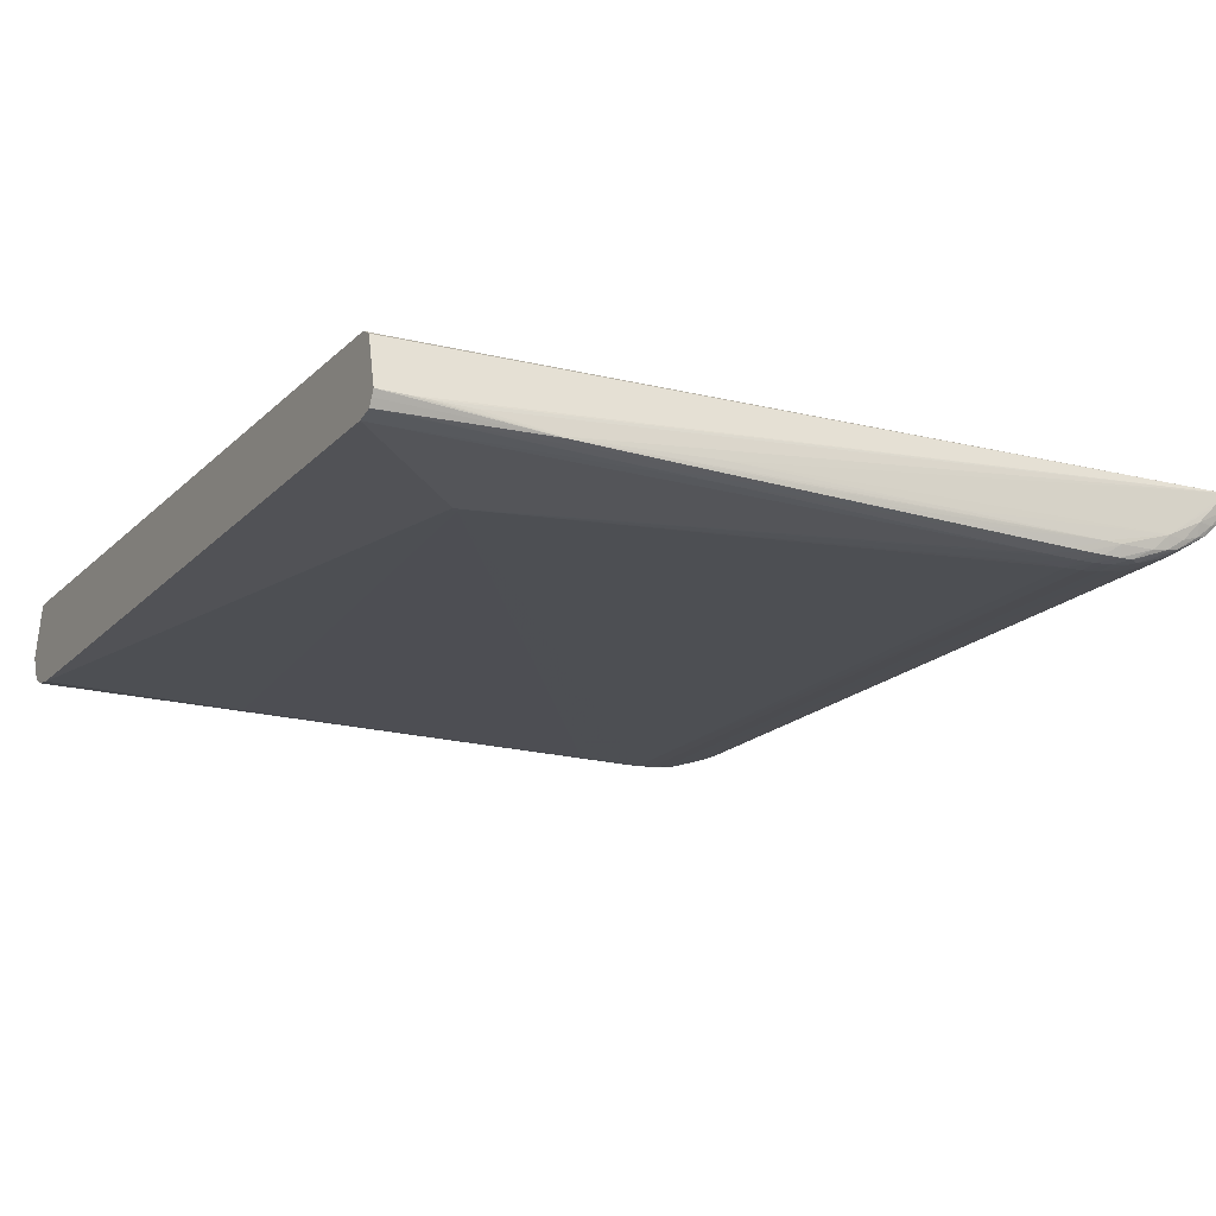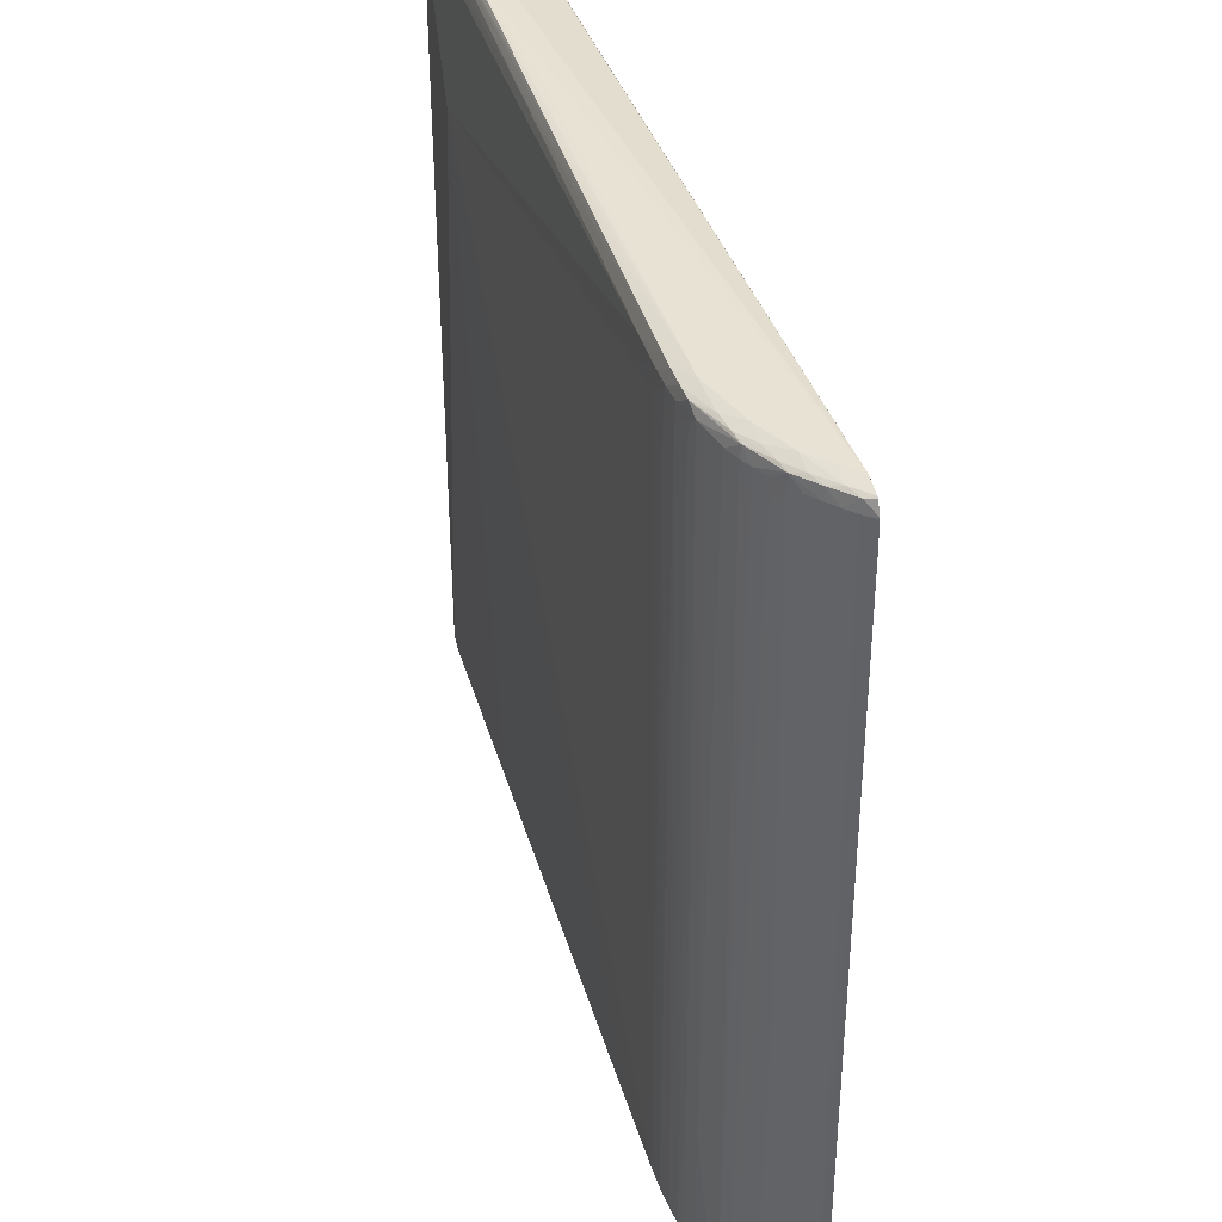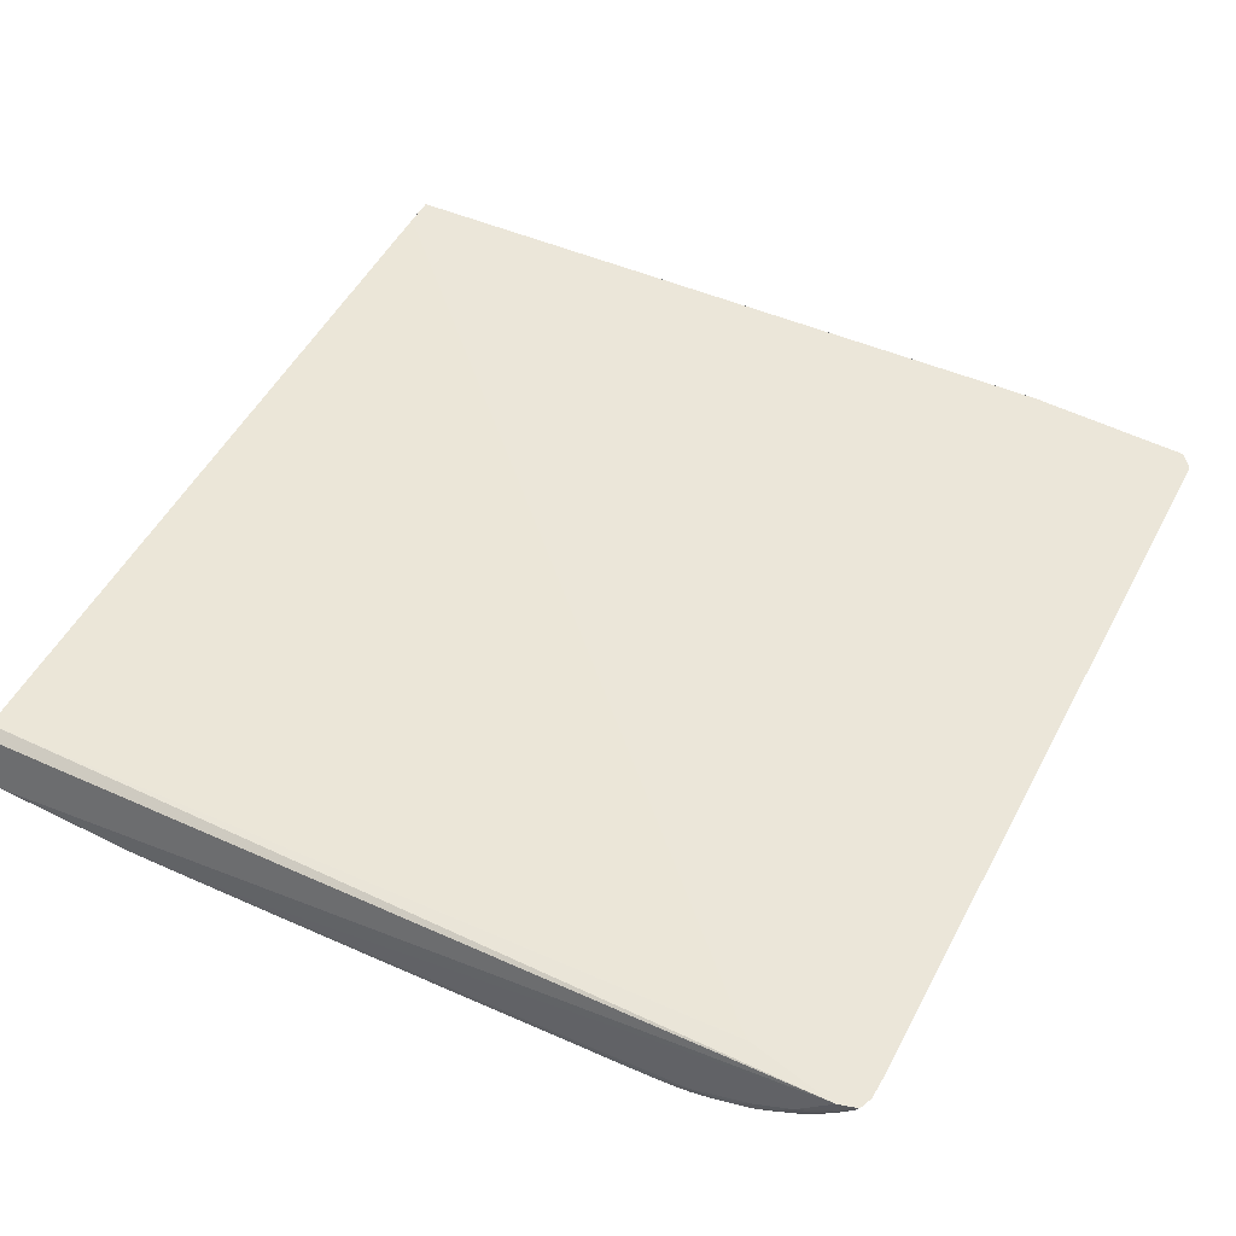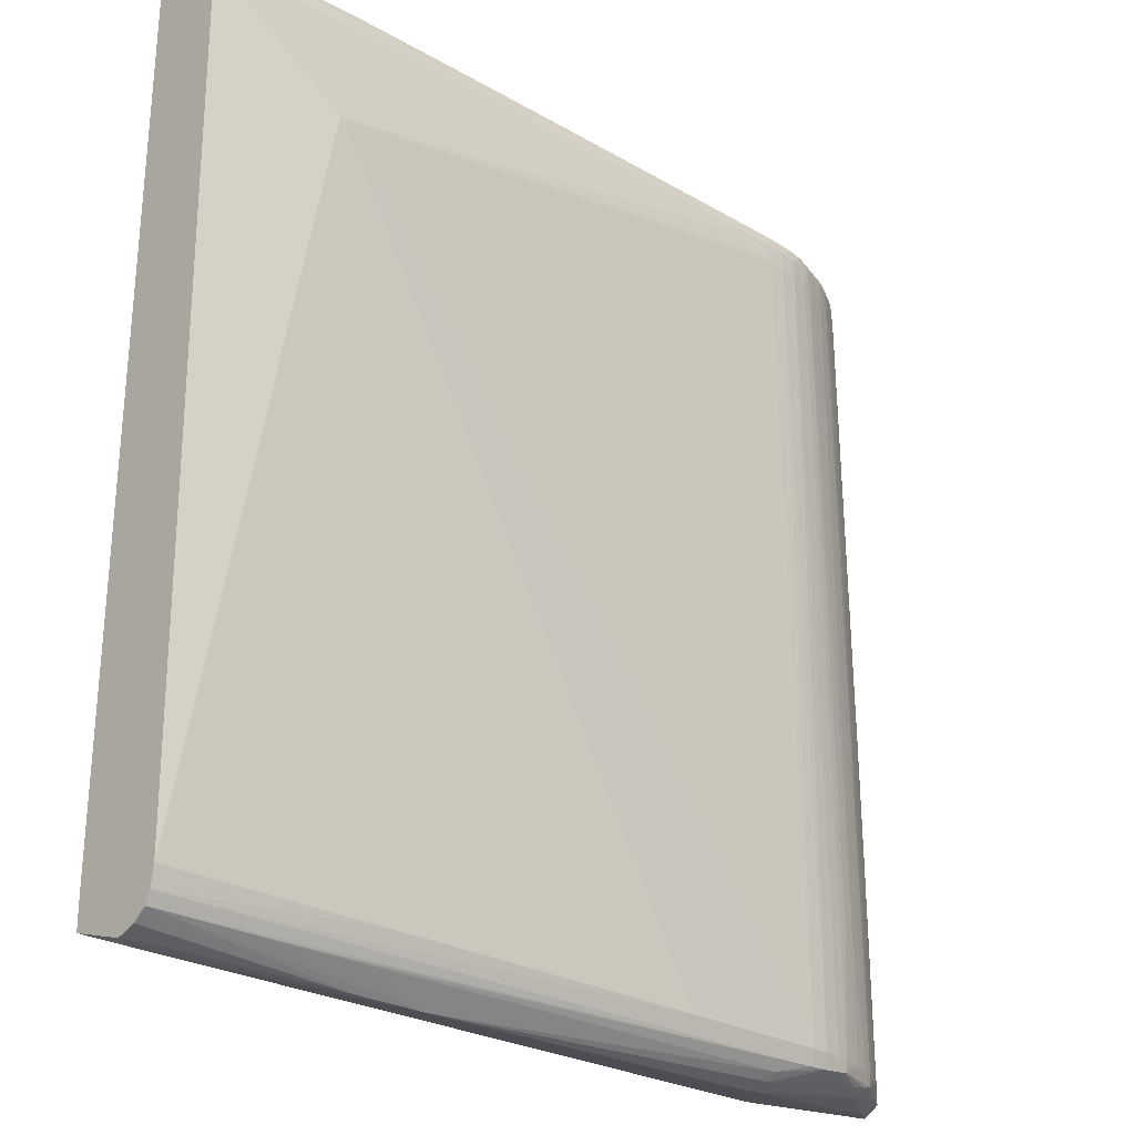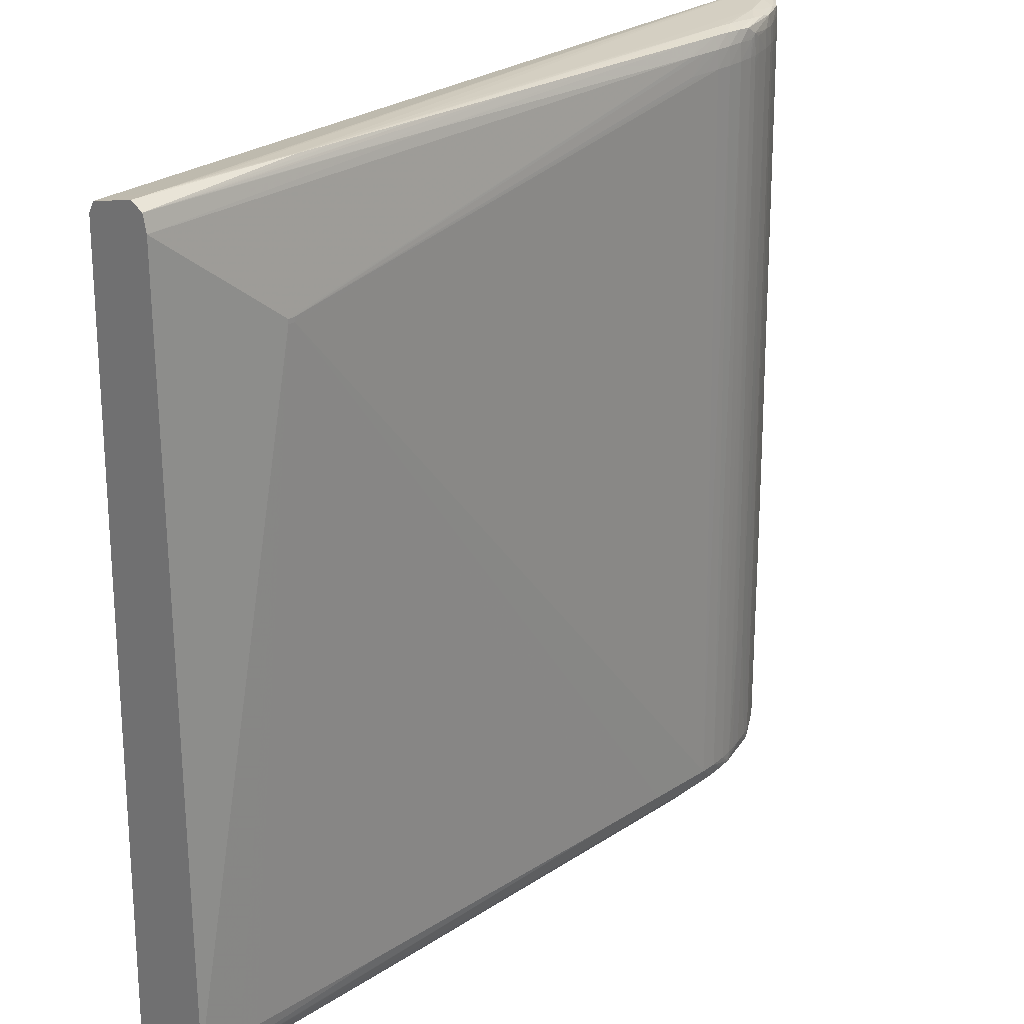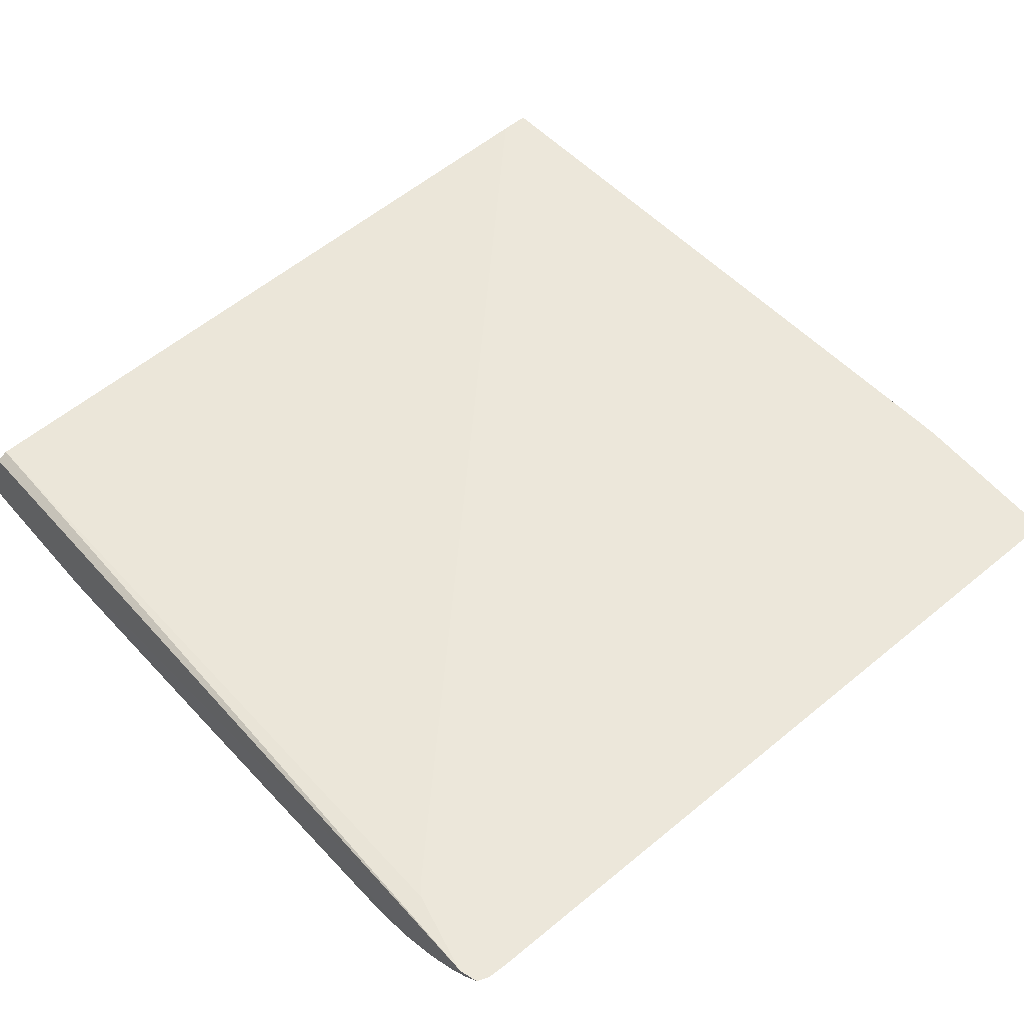
<metadata>
{"format":"obj","ext":"obj","renderer":"f3d","projection":"perspective","resolution":1024,"background":"white","views":[{"elev":-18.4,"azim":-29.5,"up":"+Y"},{"elev":40.6,"azim":74.3,"up":"+Z"},{"elev":47.8,"azim":26.1,"up":"+Y"},{"elev":-25.3,"azim":-43.9,"up":"+Z"},{"elev":25.2,"azim":-45.3,"up":"+Z"},{"elev":53.7,"azim":47.9,"up":"+Y"}]}
</metadata>
<code>
v 0.02445 -0.5091 -0.3744
v 0.02445 -0.5172 -0.3739
v 0.0077 -0.5125 -0.374
v 0.000865 -0.5123 -0.3739
v 0.02445 -0.5039 -0.3744
v 0.1827 -0.5208 -0.3743
v 0.1772 -0.5208 -0.3743
v 0.000865 -0.5279 -0.3681
v 0.000865 -0.4664 -0.3603
v 0.01281 -0.5041 -0.3742
v 0.6026 -0.4664 -0.3583
v 0.04067 -0.504 -0.3743
v 0.2441 -0.5204 -0.3741
v 0.1827 -0.5191 -0.3743
v 0.2441 -0.5206 -0.3741
v 0.000865 -0.5385 -0.3594
v 0.000865 -0.5329 -0.364
v 0.000865 -0.4664 -0.3335
v 0.6106 -0.4664 -0.3583
v 0.06786 -0.5042 -0.3742
v 0.05697 -0.5041 -0.3742
v 0.5612 -0.5124 -0.3673
v 0.1708 -0.5375 -0.3584
v 0.1058 -0.5379 -0.3589
v 0.07327 -0.5381 -0.3591
v 0.04067 -0.5383 -0.3592
v 0.5774 -0.5257 -0.3617
v 0.5612 -0.5259 -0.3622
v 0.5774 -0.5339 -0.3553
v 0.122 -0.5421 -0.3497
v 0.1058 -0.5422 -0.3497
v 0.07327 -0.5424 -0.3497
v 0.05697 -0.5425 -0.3497
v 0.04067 -0.5425 -0.3497
v 0.000865 -0.5408 -0.3541
v 0.5937 -0.5405 -0.3469
v 0.000865 -0.4796 0.3497
v 0.6536 -0.4664 0.3538
v 0.6225 -0.4664 -0.358
v 0.5774 -0.5124 -0.3666
v 0.6913 -0.5124 -0.351
v 0.6425 -0.5287 -0.351
v 0.6425 -0.5386 -0.3444
v 0.6262 -0.5398 -0.3458
v 0.61 -0.5405 -0.3464
v 0.4798 -0.5447 -0.3334
v 0.02445 -0.5426 -0.3497
v 0.008151 -0.5426 -0.3497
v 0.000865 -0.5427 -0.3497
v 0.61 -0.5438 -0.3334
v 0.5449 -0.5443 -0.3334
v 0.000865 -0.4821 0.3542
v 0.7374 -0.4664 0.3814
v 0.7224 -0.4664 0.3778
v 0.6635 -0.4664 0.3616
v 0.6603 -0.4664 0.3596
v 0.7574 -0.4664 -0.3475
v 0.7401 -0.4799 -0.3497
v 0.7248 -0.4973 -0.3476
v 0.7067 -0.5125 -0.3465
v 0.6913 -0.5232 -0.3449
v 0.675 -0.5261 -0.3474
v 0.6588 -0.5298 -0.3478
v 0.6262 -0.5427 -0.3334
v 0.6534 -0.5376 -0.3429
v 0.1177 -0.556 0.2581
v 0.1871 -0.5455 -0.3334
v 0.07327 -0.5453 -0.3334
v 0.000865 -0.544 -0.3408
v 0.61 -0.5437 0.3497
v 0.5937 -0.5444 0.3497
v 0.000865 -0.4853 0.3598
v 0.675 -0.5124 0.3808
v 0.7239 -0.4799 0.3813
v 0.7396 -0.4794 0.3781
v 0.74 -0.4664 0.3808
v 0.02445 -0.5287 0.3713
v 0.04067 -0.5287 0.3717
v 0.07327 -0.5287 0.3725
v 0.1416 -0.5356 0.3742
v 0.2684 -0.5287 0.3759
v 0.768 -0.4664 -0.3334
v 0.7522 -0.4799 -0.3444
v 0.7401 -0.4915 -0.3443
v 0.72 -0.5071 -0.3446
v 0.7006 -0.5212 -0.3426
v 0.6425 -0.5403 -0.3334
v 0.6262 -0.5421 0.3497
v 0.675 -0.5316 -0.3334
v 0.6626 -0.5355 -0.3334
v 0.6545 -0.5379 -0.3334
v 0.1177 -0.556 0.2622
v 0.1116 -0.556 0.2581
v 0.05697 -0.5453 -0.3334
v 0.000865 -0.5451 -0.3334
v 0.04067 -0.5452 -0.3334
v 0.61 -0.5426 0.366
v 0.6262 -0.5411 0.366
v 0.5937 -0.5432 0.366
v 0.5774 -0.5446 0.3497
v 0.000865 -0.5287 0.3704
v 0.4635 -0.5287 0.3782
v 0.61 -0.5287 0.3798
v 0.6262 -0.5287 0.3799
v 0.6587 -0.527 0.3784
v 0.675 -0.524 0.3772
v 0.6913 -0.5131 0.3784
v 0.7076 -0.4961 0.381
v 0.7227 -0.4956 0.3774
v 0.7339 -0.4898 0.3757
v 0.75 -0.4737 0.3759
v 0.7522 -0.4664 0.3778
v 0.1416 -0.5369 0.3742
v 0.768 -0.4664 -0.3172
v 0.7642 -0.4714 -0.3334
v 0.7483 -0.4881 -0.3417
v 0.7302 -0.503 -0.3334
v 0.7221 -0.5086 -0.3334
v 0.7012 -0.5215 -0.3334
v 0.6913 -0.5257 -0.3334
v 0.7093 -0.5168 -0.3334
v 0.6425 -0.5391 0.3497
v 0.6437 -0.5382 0.3643
v 0.675 -0.5317 -0.2195
v 0.6625 -0.5357 -0.2195
v 0.6544 -0.5377 -0.2195
v 0.1116 -0.556 0.2622
v 0.5612 -0.5448 0.3497
v 0.5774 -0.5433 0.366
v 0.5612 -0.5434 0.366
v 0.000865 -0.5442 0.3497
v 0.61 -0.5394 0.3768
v 0.6262 -0.5387 0.3763
v 0.65 -0.5366 0.3687
v 0.6391 -0.5378 0.3752
v 0.5937 -0.5396 0.3769
v 0.000865 -0.5341 0.3677
v 0.5774 -0.5396 0.3768
v 0.2034 -0.5375 0.3747
v 0.2684 -0.5381 0.3751
v 0.366 -0.5387 0.3758
v 0.4635 -0.5391 0.3763
v 0.6859 -0.5217 0.3754
v 0.7076 -0.5077 0.3768
v 0.7166 -0.5049 0.3748
v 0.735 -0.4906 0.366
v 0.7431 -0.483 0.366
v 0.7511 -0.4749 0.366
v 0.758 -0.4664 0.3673
v 0.7538 -0.4664 0.3771
v 0.000865 -0.5406 0.3642
v 0.1871 -0.5374 0.3745
v 0.7591 -0.4664 0.3497
v 0.7642 -0.4714 -0.3172
v 0.7562 -0.4799 -0.3334
v 0.7483 -0.4881 -0.3334
v 0.7401 -0.495 -0.3334
v 0.7294 -0.5025 -0.1545
v 0.7206 -0.5073 -0.04065
v 0.6963 -0.5188 0.3497
v 0.6882 -0.5231 0.3497
v 0.675 -0.5287 0.3497
v 0.7076 -0.5121 0.3497
v 0.6536 -0.5376 -0.1057
v 0.6512 -0.537 0.341
v 0.6511 -0.537 0.3497
v 0.6506 -0.5368 0.3578
v 0.6593 -0.5343 0.3497
v 0.2684 -0.5419 0.366
v 0.000865 -0.5422 0.3577
v 0.6572 -0.5345 0.3643
v 0.675 -0.528 0.366
v 0.02445 -0.5406 0.3647
v 0.04067 -0.5406 0.3651
v 0.2034 -0.5415 0.366
v 0.6874 -0.5227 0.366
v 0.6955 -0.5183 0.366
v 0.7172 -0.5054 0.366
v 0.7254 -0.4988 0.366
v 0.7076 -0.5113 0.366
v 0.7354 -0.491 0.3497
v 0.7435 -0.4834 0.3497
v 0.7515 -0.4752 0.3497
v 0.7582 -0.4664 0.366
v 0.7474 -0.4871 -0.1545
v 0.7483 -0.4881 -0.3236
v 0.7393 -0.4943 -0.1545
v 0.7287 -0.5019 -0.04065
v 0.7176 -0.5057 0.3497
v 0.7257 -0.4992 0.3497
v 0.7384 -0.4938 -0.04065
v 0.7465 -0.4862 -0.04065
f 106 144 107
f 106 143 144
f 104 132 133
f 105 135 106
f 105 133 135
f 104 133 105
f 106 135 143
f 104 136 132
f 103 140 141
f 103 142 138
f 103 141 142
f 103 139 140
f 103 113 139
f 103 138 104
f 102 113 103
f 101 137 113
f 99 132 136
f 99 128 100
f 104 138 136
f 107 144 108
f 113 137 151
f 109 145 110
f 118 158 159
f 118 159 121
f 99 129 128
f 117 157 158
f 116 157 117
f 116 156 157
f 116 155 156
f 115 155 116
f 115 154 155
f 108 144 109
f 114 154 115
f 113 152 139
f 113 151 152
f 111 150 112
f 111 149 150
f 111 148 149
f 110 145 146
f 110 147 111
f 110 146 147
f 109 144 145
f 114 153 154
f 117 158 118
f 88 122 123
f 98 135 133
f 86 119 120
f 85 118 86
f 85 117 118
f 85 116 117
f 84 116 85
f 83 116 84
f 82 116 83
f 82 115 116
f 82 114 115
f 86 120 89
f 81 113 102
f 78 80 79
f 78 113 80
f 77 113 78
f 77 101 113
f 75 112 76
f 75 111 112
f 119 160 161
f 75 110 111
f 75 109 110
f 80 113 81
f 86 118 121
f 86 121 119
f 87 91 122
f 98 134 135
f 98 123 134
f 97 133 132
f 97 98 133
f 97 132 99
f 95 127 131
f 93 96 94
f 93 95 96
f 93 127 95
f 92 130 127
f 92 129 130
f 92 128 129
f 92 100 128
f 91 126 122
f 91 125 126
f 90 125 91
f 89 120 124
f 89 125 90
f 89 124 125
f 88 123 98
f 87 122 88
f 99 136 129
f 119 161 162
f 147 182 183
f 119 121 160
f 161 176 172
f 160 177 161
f 160 180 177
f 160 163 180
f 159 189 163
f 158 189 159
f 158 188 189
f 158 187 188
f 158 186 187
f 161 172 162
f 157 186 158
f 155 186 156
f 154 186 155
f 154 185 186
f 154 183 185
f 153 183 154
f 151 175 173
f 151 169 175
f 151 170 169
f 148 184 149
f 156 186 157
f 148 153 184
f 161 177 176
f 162 171 168
f 188 190 189
f 75 108 109
f 188 191 190
f 187 191 188
f 185 187 186
f 185 191 187
f 183 192 185
f 182 192 183
f 181 192 182
f 162 172 171
f 181 185 192
f 181 190 191
f 179 189 190
f 178 189 179
f 173 175 174
f 166 171 167
f 166 168 171
f 165 168 166
f 163 178 180
f 163 189 178
f 181 191 185
f 119 162 120
f 148 183 153
f 147 181 182
f 131 169 170
f 130 169 131
f 130 138 169
f 130 136 138
f 129 136 130
f 127 130 131
f 125 165 164
f 125 164 126
f 124 162 168
f 134 167 171
f 124 165 125
f 122 134 123
f 122 167 134
f 122 166 167
f 122 165 166
f 122 164 165
f 122 126 164
f 121 163 160
f 121 159 163
f 120 162 124
f 124 168 165
f 147 183 148
f 134 171 172
f 134 143 135
f 146 181 147
f 146 190 181
f 146 179 190
f 145 180 178
f 145 177 180
f 145 179 146
f 145 178 179
f 143 145 144
f 143 177 145
f 134 172 143
f 143 176 177
f 142 175 169
f 141 175 142
f 141 174 175
f 140 174 141
f 140 173 174
f 140 151 173
f 139 151 140
f 139 152 151
f 138 142 169
f 143 172 176
f 74 108 75
f 111 147 148
f 73 107 108
f 15 26 16
f 15 25 26
f 15 24 25
f 15 23 24
f 13 22 15
f 13 19 22
f 13 20 19
f 13 21 20
f 12 21 13
f 15 22 27
f 11 21 12
f 11 19 20
f 9 19 11
f 9 39 19
f 9 57 39
f 9 82 57
f 9 114 82
f 9 153 114
f 9 184 153
f 9 149 184
f 11 20 21
f 9 150 149
f 15 27 28
f 15 29 23
f 27 43 44
f 27 42 43
f 27 41 42
f 27 40 41
f 27 29 28
f 25 36 26
f 24 36 25
f 23 36 24
f 23 29 36
f 15 28 29
f 22 40 27
f 19 39 22
f 18 37 38
f 16 36 30
f 16 26 36
f 16 34 35
f 16 33 34
f 16 32 33
f 16 31 32
f 16 30 31
f 22 39 40
f 27 44 29
f 9 112 150
f 9 53 76
f 4 170 151
f 4 131 170
f 4 95 131
f 4 69 95
f 4 49 69
f 4 35 49
f 4 16 35
f 4 17 16
f 4 8 17
f 4 151 137
f 2 7 8
f 2 8 4
f 1 7 2
f 1 6 7
f 1 14 6
f 1 5 14
f 1 4 5
f 1 3 4
f 1 2 3
f 73 108 74
f 2 4 3
f 9 76 112
f 4 137 101
f 4 72 52
f 9 54 53
f 9 55 54
f 9 56 55
f 9 38 56
f 9 18 38
f 7 17 8
f 7 16 17
f 6 15 16
f 6 13 15
f 4 101 72
f 6 14 13
f 5 12 13
f 5 11 12
f 5 9 11
f 5 10 9
f 4 10 5
f 4 9 10
f 4 18 9
f 4 37 18
f 4 52 37
f 5 13 14
f 29 44 45
f 6 16 7
f 30 36 31
f 65 89 90
f 65 86 89
f 64 88 70
f 64 87 88
f 64 65 87
f 61 65 62
f 61 86 65
f 60 85 86
f 60 86 61
f 65 90 91
f 59 85 60
f 58 84 59
f 58 83 84
f 57 83 58
f 57 82 83
f 53 81 73
f 53 80 81
f 53 79 80
f 53 78 79
f 53 77 78
f 59 84 85
f 53 72 77
f 65 91 87
f 66 127 93
f 73 106 107
f 29 45 36
f 73 105 106
f 73 104 105
f 73 103 104
f 73 102 103
f 73 81 102
f 72 101 77
f 71 100 92
f 66 92 127
f 71 99 100
f 70 98 97
f 70 88 98
f 70 97 71
f 69 96 95
f 69 94 96
f 68 94 69
f 68 93 94
f 67 93 68
f 66 71 92
f 71 97 99
f 53 75 76
f 66 93 67
f 53 73 74
f 41 58 59
f 40 58 41
f 40 57 58
f 39 57 40
f 37 56 38
f 37 55 56
f 37 54 55
f 37 53 54
f 36 51 46
f 41 59 60
f 36 50 51
f 35 48 49
f 35 47 48
f 34 46 47
f 34 47 35
f 33 46 34
f 33 36 46
f 53 74 75
f 32 36 33
f 31 36 32
f 36 45 50
f 41 60 61
f 37 52 53
f 41 62 42
f 50 71 66
f 41 61 62
f 50 70 71
f 50 64 70
f 49 67 68
f 49 68 69
f 48 67 49
f 46 48 47
f 46 67 48
f 46 66 67
f 50 66 51
f 46 51 66
f 44 50 45
f 44 64 50
f 43 65 64
f 43 62 65
f 43 63 62
f 43 64 44
f 42 63 43
f 52 72 53
f 42 62 63

</code>
